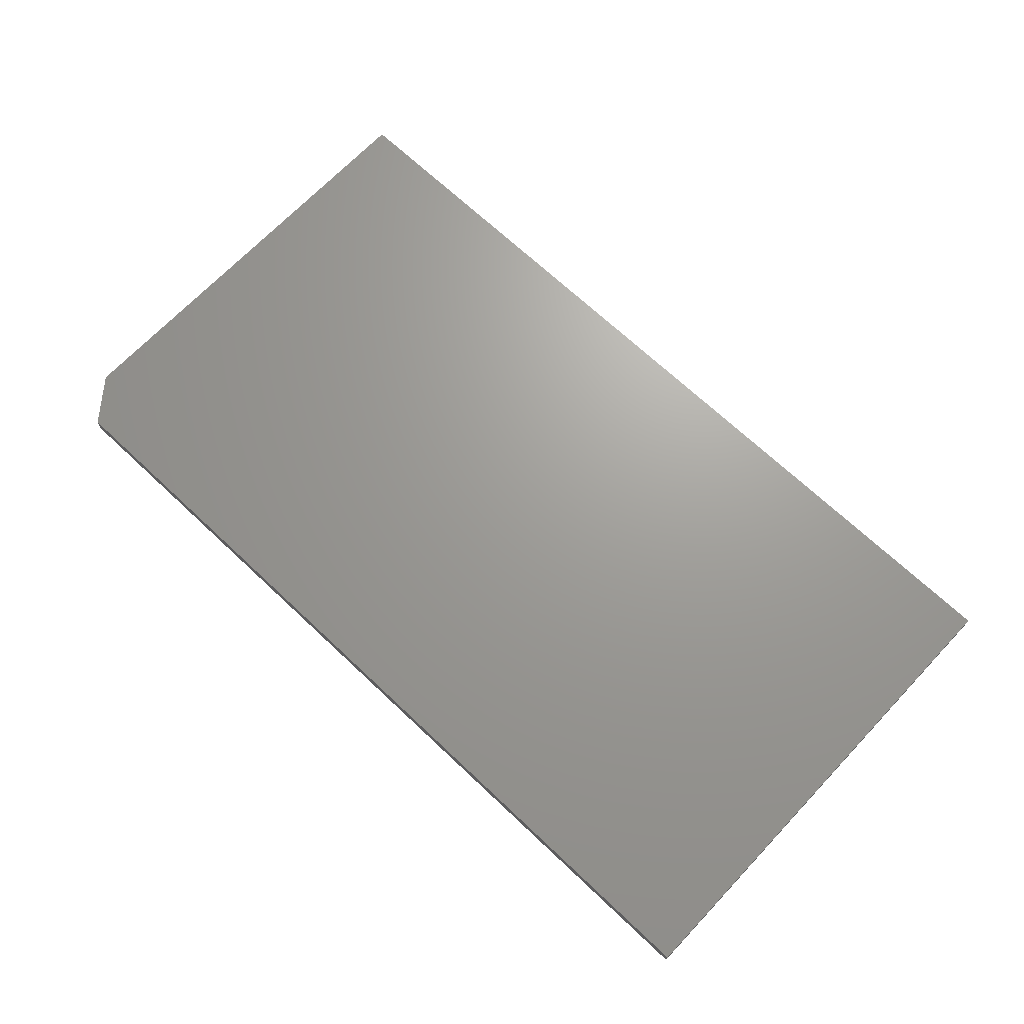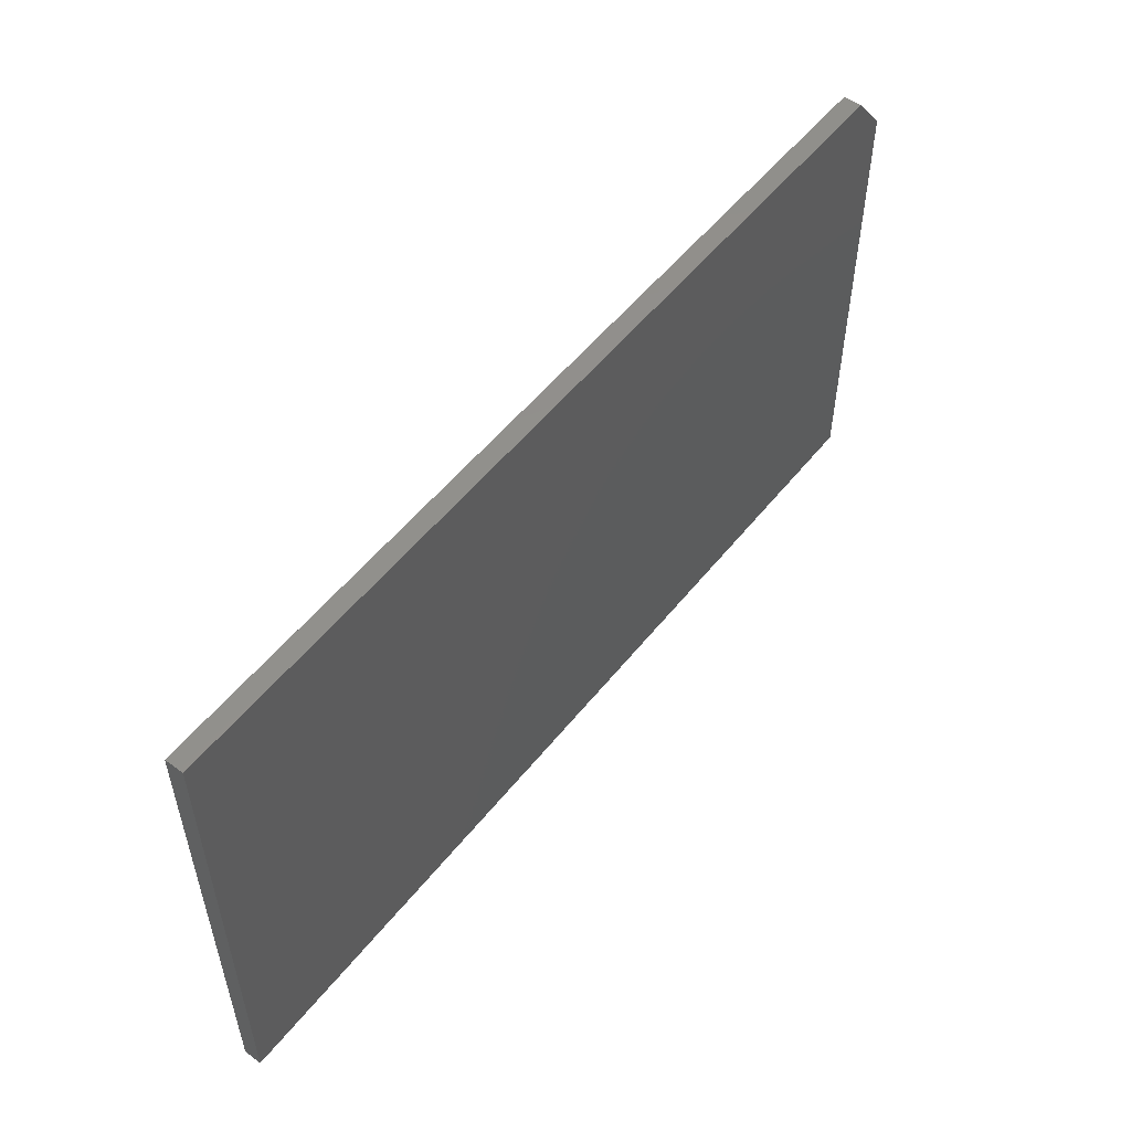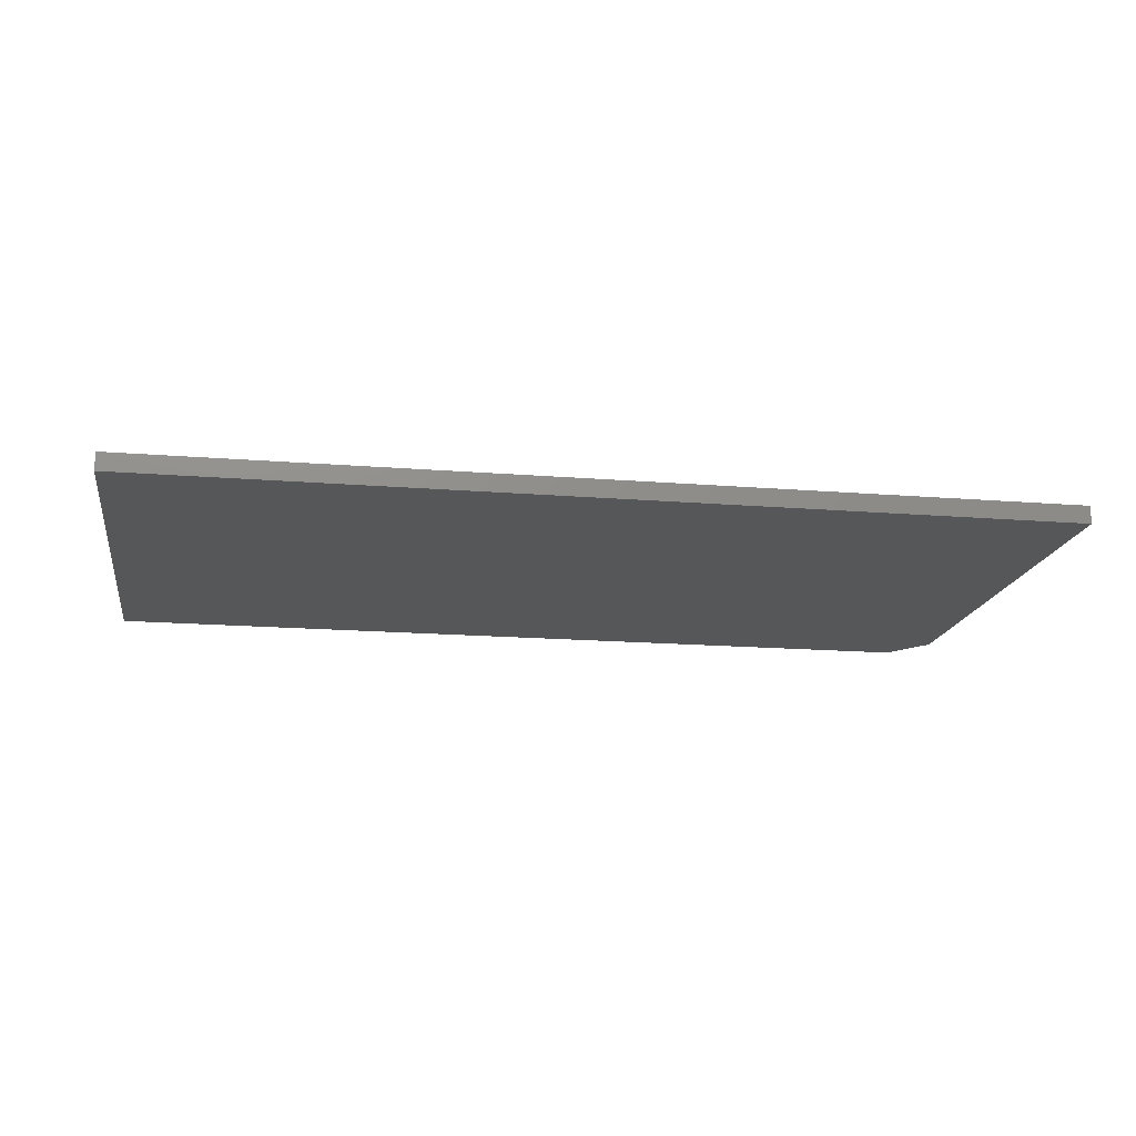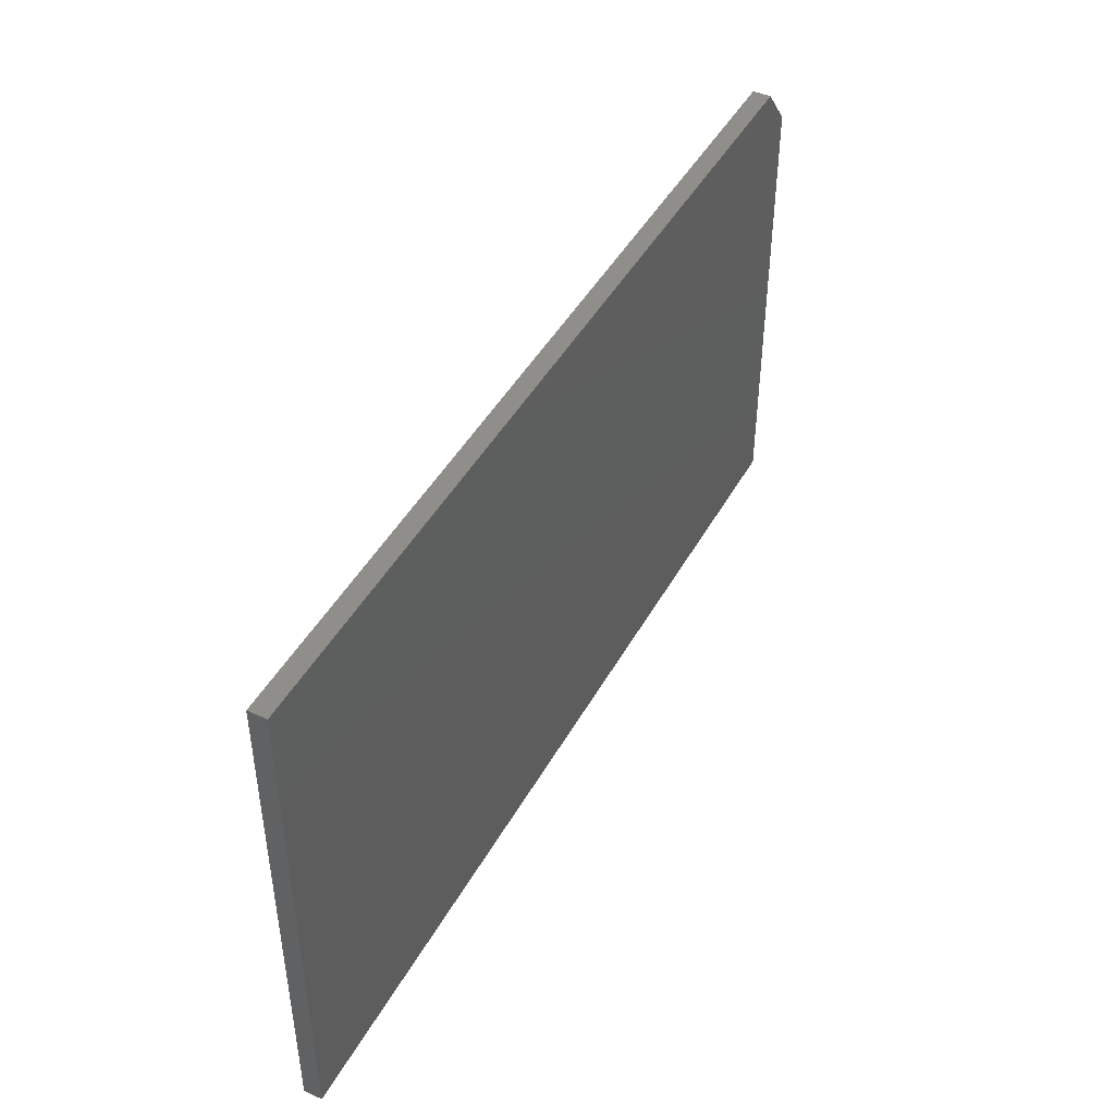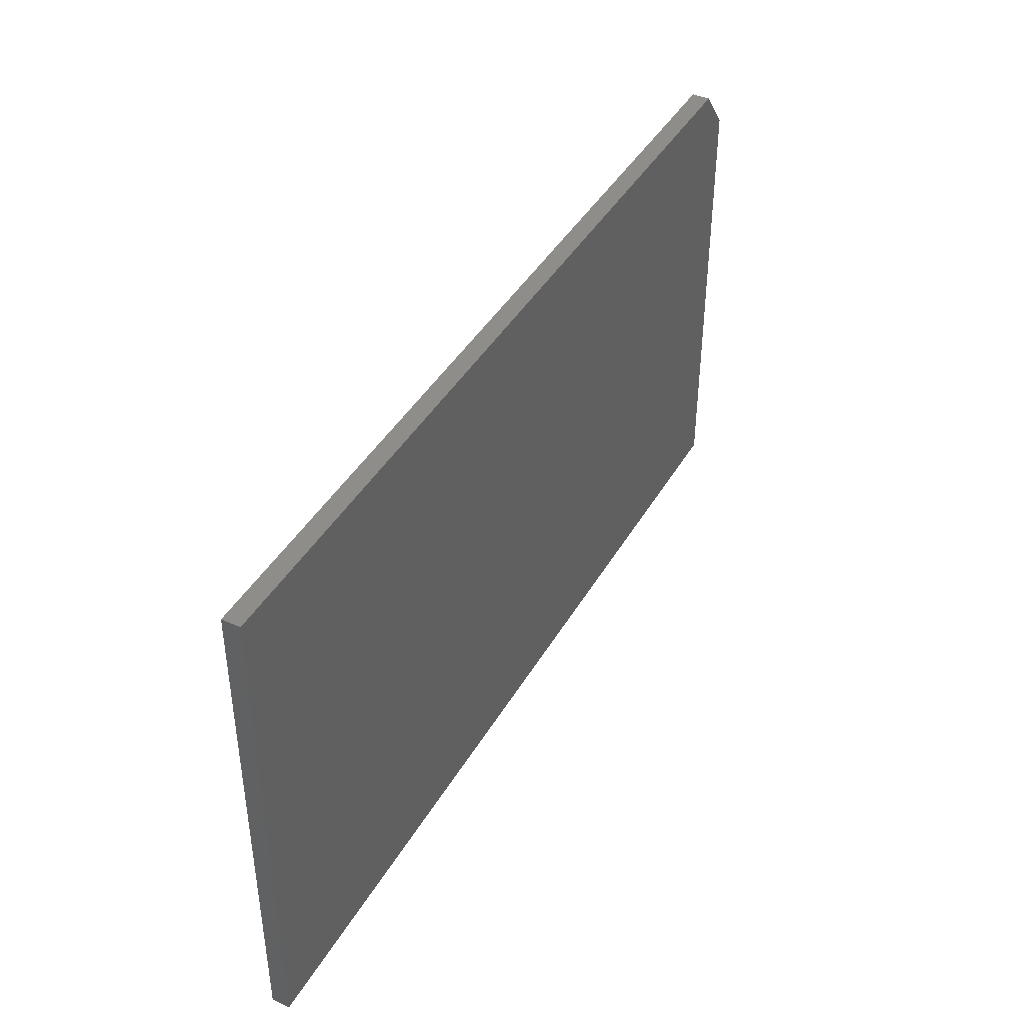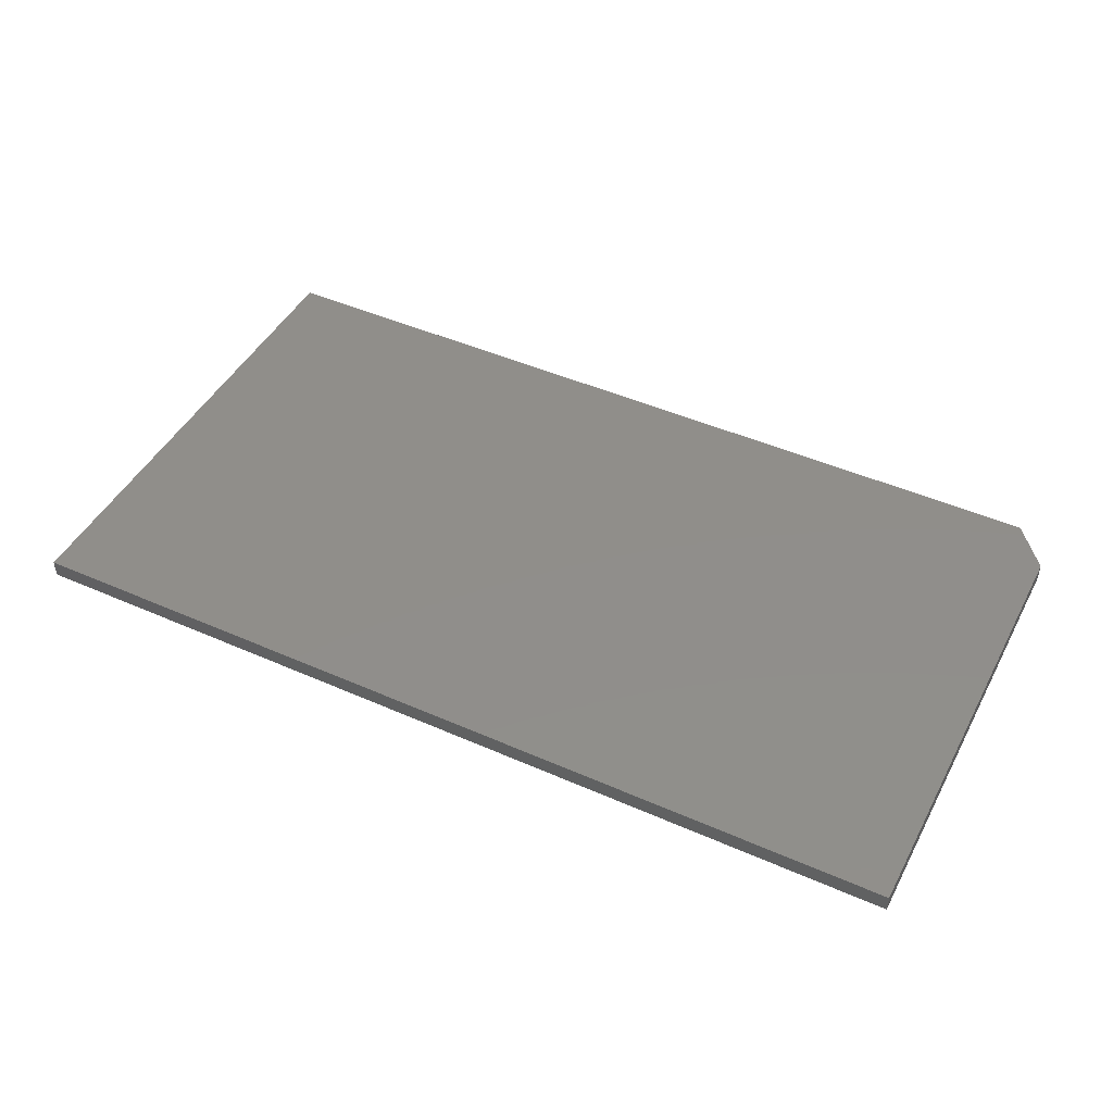
<metadata>
{"format":"stl","ext":"stl","renderer":"f3d","projection":"perspective","resolution":1024,"background":"white","views":[{"elev":68.8,"azim":-136.6,"up":"+Z"},{"elev":53.7,"azim":-52.3,"up":"+Y"},{"elev":-16.8,"azim":-9.3,"up":"+Z"},{"elev":45.1,"azim":-62.5,"up":"+Y"},{"elev":42.1,"azim":-62.0,"up":"+Y"},{"elev":46.1,"azim":26.8,"up":"+Z"}]}
</metadata>
<code>
# stl→obj: 10 verts, 16 faces
v -0.04688 -0.4062 0.01562
v 0.75 -0.4062 0.01562
v -0.04688 0.02993 0.01562
v 0.75 -0.009128 0.01562
v 0.7188 0.02993 0.01562
v 0.7188 0.02993 0
v 0.75 -0.009128 0
v -0.04688 0.02993 0
v 0.75 -0.4062 0
v -0.04688 -0.4062 0
f 1 2 3
f 3 2 4
f 3 4 5
f 6 7 8
f 8 7 9
f 8 9 10
f 5 6 3
f 3 6 8
f 2 9 4
f 4 9 7
f 5 4 6
f 6 4 7
f 3 8 1
f 1 8 10
f 1 10 2
f 2 10 9

</code>
